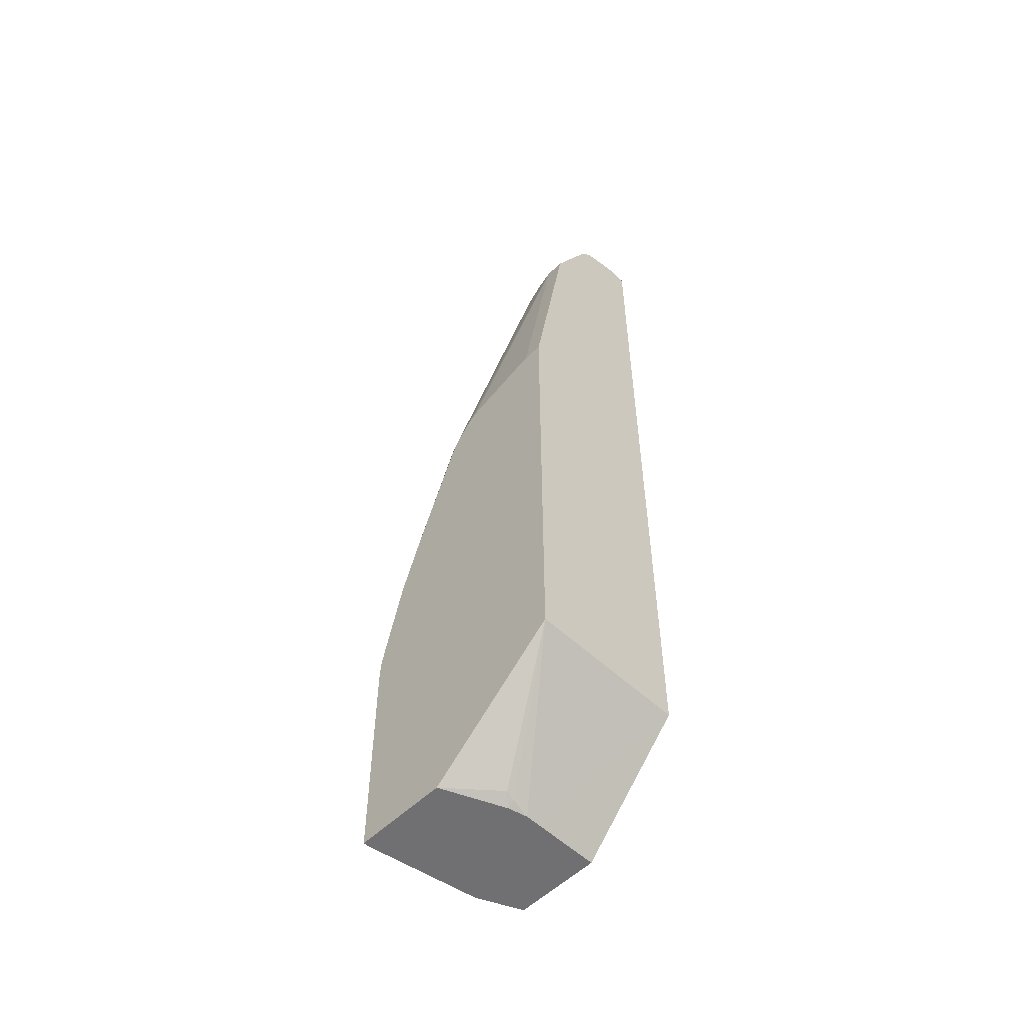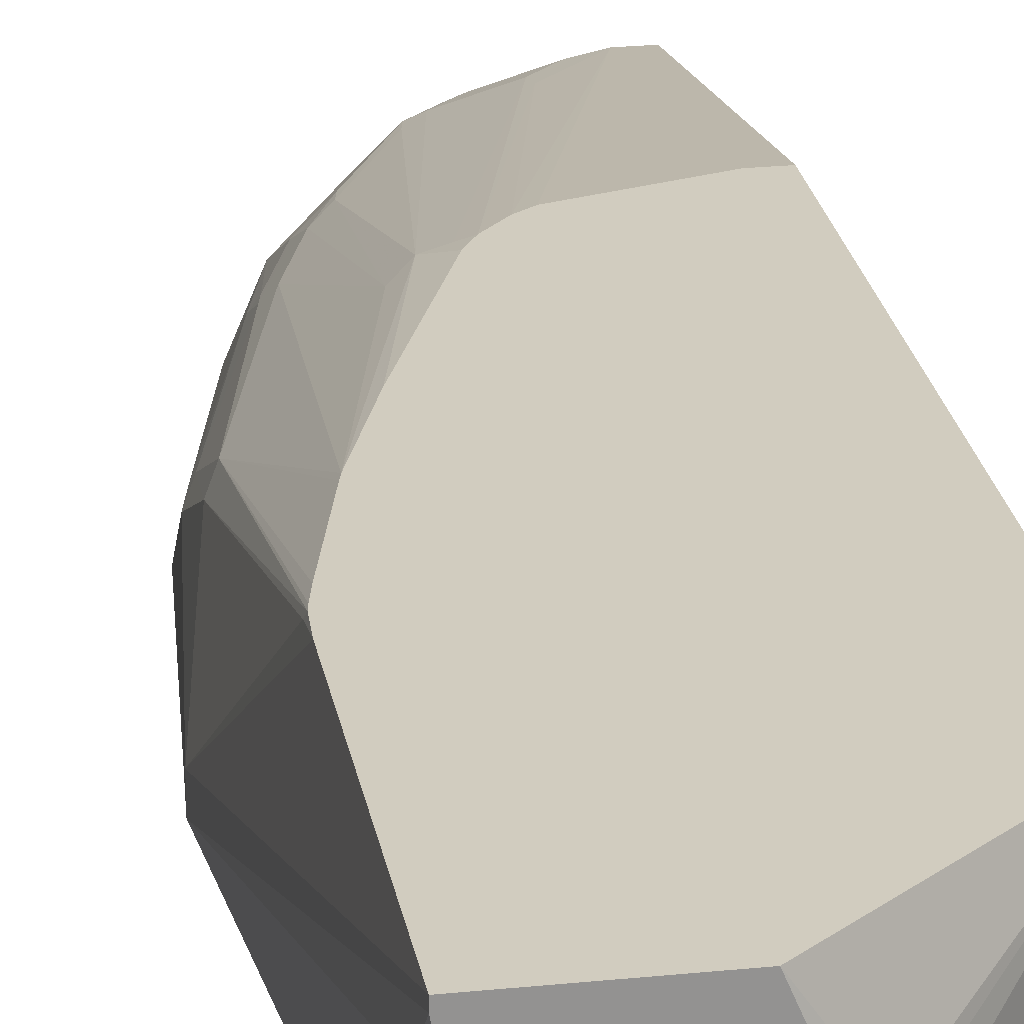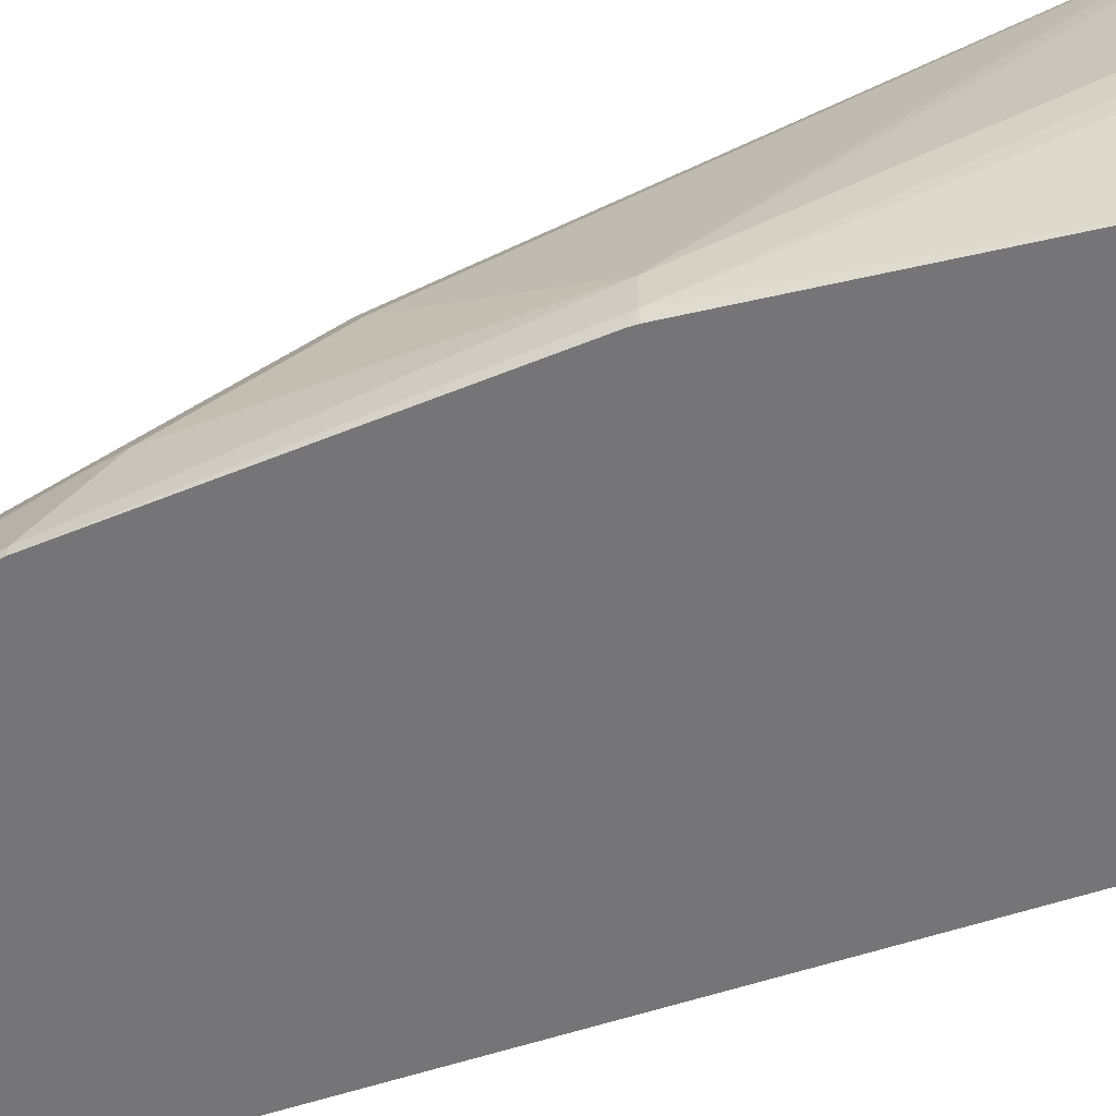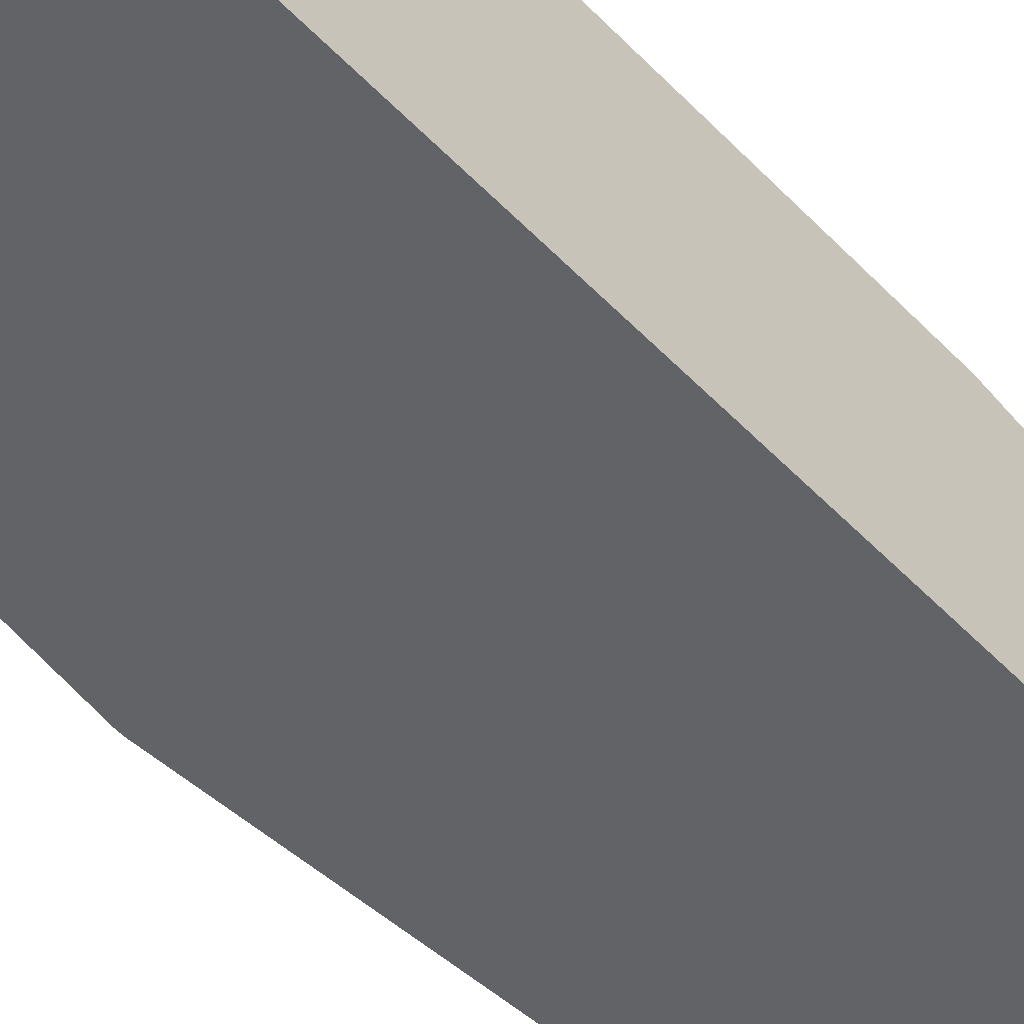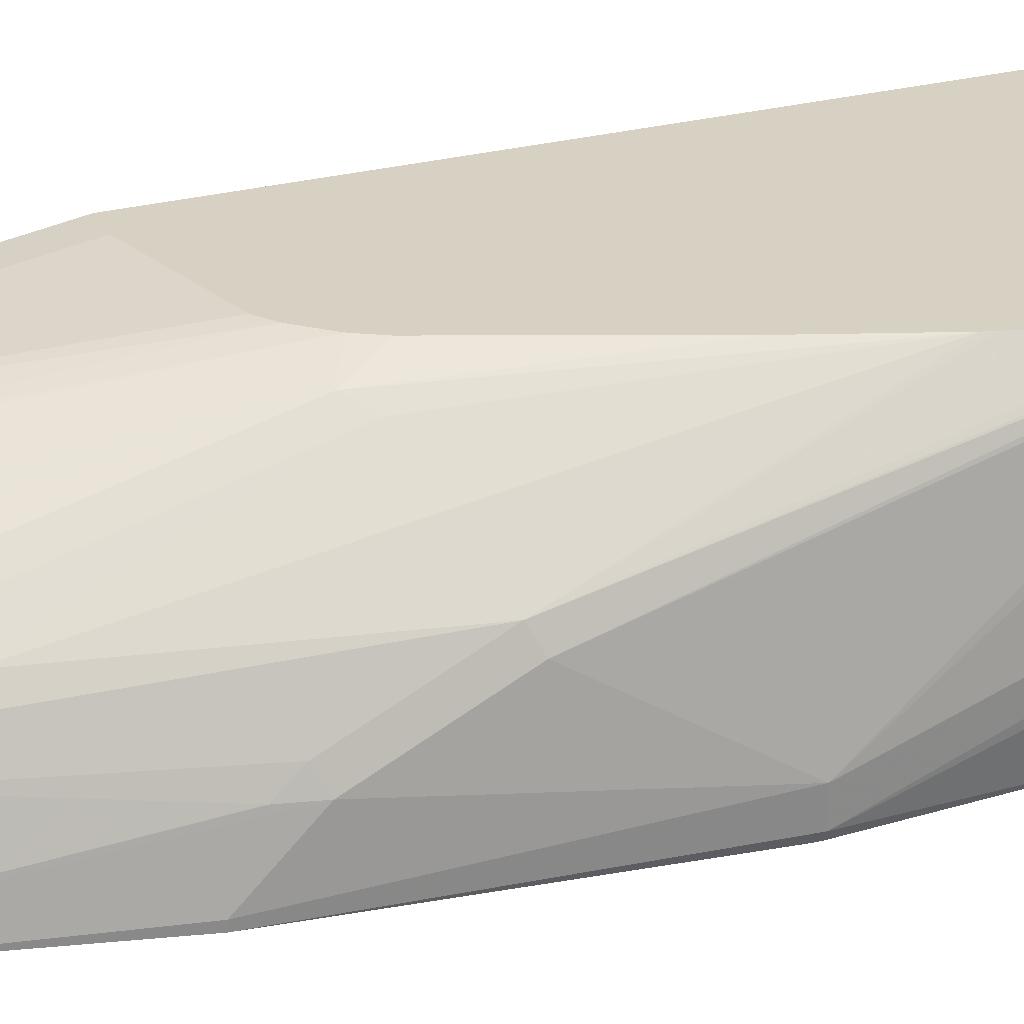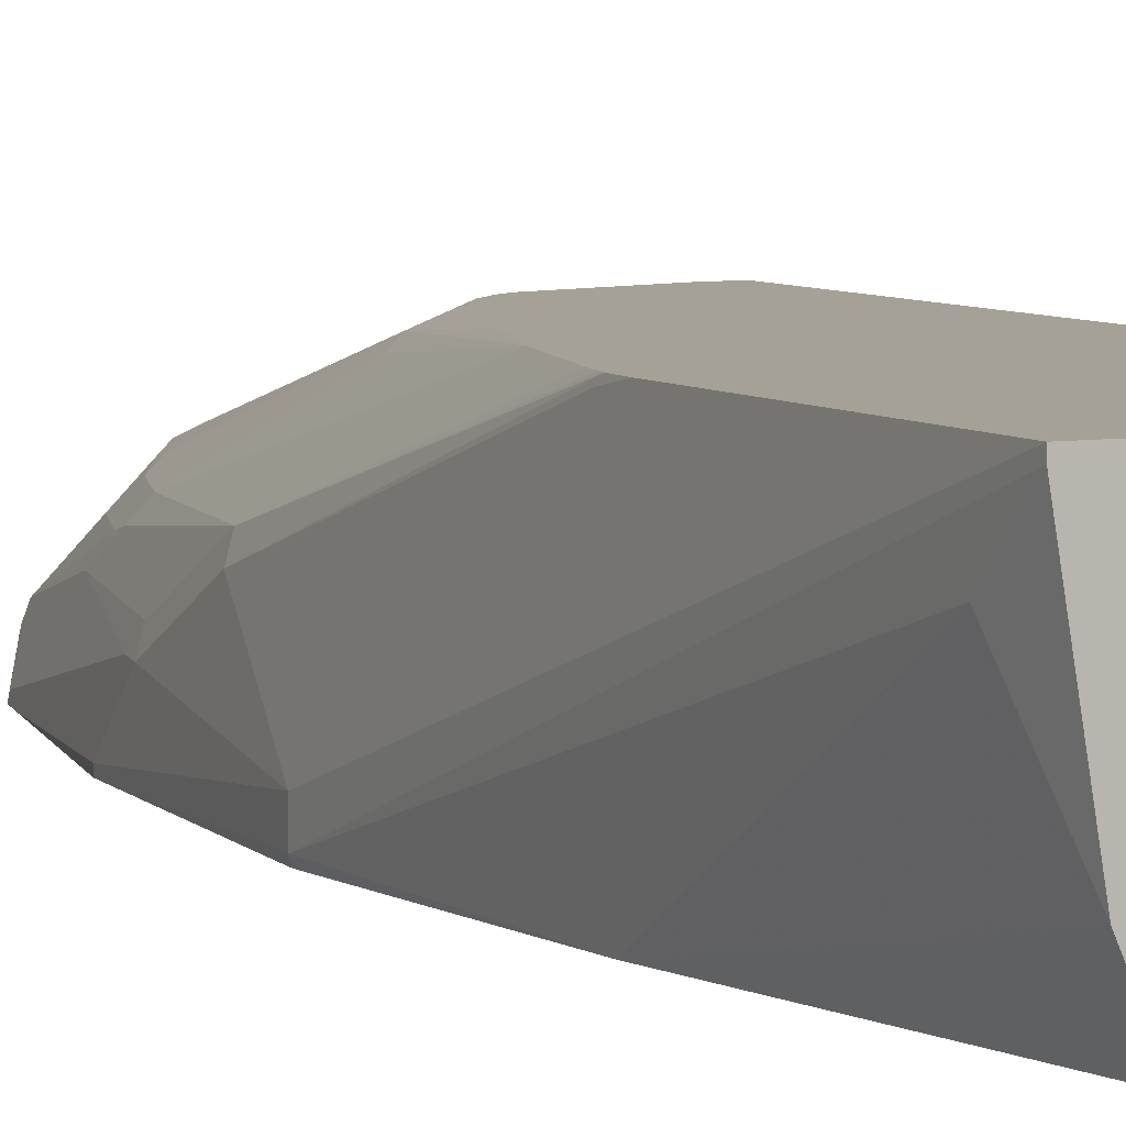
<metadata>
{"format":"obj","ext":"obj","renderer":"f3d","projection":"perspective","resolution":1024,"background":"white","views":[{"elev":-55.0,"azim":-134.5,"up":"+Z"},{"elev":23.9,"azim":170.3,"up":"+Y"},{"elev":-56.6,"azim":108.7,"up":"+Y"},{"elev":-50.8,"azim":-138.6,"up":"+Y"},{"elev":27.1,"azim":68.8,"up":"+Y"},{"elev":6.1,"azim":154.3,"up":"+Y"}]}
</metadata>
<code>
v 0.0826 -0.1722 0.9591
v 0.1251 -0.1722 0.9591
v 0.0826 -0.1459 0.9591
v 0.0826 -0.1722 0.02089
v 0.1251 -0.1459 0.9591
v 0.191 -0.1722 0.9261
v 0.0826 -0.1051 0.9466
v 0.0826 0.004508 0.02089
v 0.1973 -0.09598 -0.1028
v 0.1977 -0.1722 -0.1028
v 0.1355 -0.1355 0.9538
v 0.1772 -0.1355 0.933
v 0.2049 -0.1722 0.9191
v 0.146 -0.1251 0.946
v 0.0826 -0.104 0.946
v 0.2301 0.004508 -0.1028
v 0.1929 -0.05213 -0.09376
v 0.1946 -0.06256 -0.09729
v 0.1973 -0.0834 -0.1028
v 0.0826 0.004508 0.5502
v 0.2919 -0.1722 -0.1028
v 0.2188 -0.1722 0.9122
v 0.2189 -0.1564 0.9121
v 0.2189 -0.1355 0.9017
v 0.1772 -0.1147 0.9225
v 0.1564 -0.1147 0.933
v 0.146 -0.09729 0.9242
v 0.09383 -0.09381 0.933
v 0.0826 -0.09061 0.9317
v 0.3336 0.004508 -0.1028
v 0.2021 -0.06256 -0.1028
v 0.0826 -0.04171 0.8339
v 0.1043 0.004508 0.5502
v 0.3127 -0.1251 -0.1028
v 0.3336 -0.1722 0.1514
v 0.2224 -0.1722 0.9103
v 0.2224 -0.1668 0.9103
v 0.235 -0.1722 0.8964
v 0.2363 -0.1459 0.8826
v 0.1981 -0.1147 0.9017
v 0.2606 -0.1355 0.8391
v 0.2293 -0.1251 0.8756
v 0.2189 -0.1147 0.8808
v 0.1772 -0.09381 0.9017
v 0.1668 -0.08861 0.8991
v 0.1043 -0.07645 0.9035
v 0.08342 -0.09034 0.9312
v 0.0826 -0.09034 0.9312
v 0.3336 -0.00146 -0.1028
v 0.3336 0.004508 0.1415
v 0.3544 -0.1459 0.3544
v 0.0826 -0.04865 0.8478
v 0.1043 -0.04171 0.8339
v 0.1922 0.004508 0.5233
v 0.3336 -0.04171 -0.06247
v 0.3544 -0.1668 0.3544
v 0.3517 -0.1722 0.3544
v 0.2553 -0.1722 0.8653
v 0.2571 -0.1668 0.8617
v 0.1981 -0.07299 0.8391
v 0.2658 -0.1459 0.8365
v 0.2867 -0.1668 0.7948
v 0.2814 -0.1564 0.7974
v 0.2849 -0.1112 0.7157
v 0.2814 -0.09381 0.6932
v 0.2606 -0.09381 0.7558
v 0.1772 -0.07299 0.86
v 0.1668 -0.06776 0.8574
v 0.1251 -0.06776 0.8782
v 0.1251 -0.04692 0.8365
v 0.1043 -0.04865 0.8478
v 0.0826 -0.07645 0.9035
v 0.0826 -0.08368 0.9179
v 0.3325 0.004508 0.1629
v 0.3336 -6.98e-06 0.1668
v 0.3336 -0.0834 0.4586
v 0.3336 -0.1251 0.542
v 0.3336 -0.1668 0.5837
v 0.146 -0.04171 0.7922
v 0.204 0.004508 0.5145
v 0.3336 -0.1722 0.5837
v 0.3517 -0.1722 0.3599
v 0.2641 -0.1722 0.8478
v 0.2641 -0.1668 0.8478
v 0.1877 -0.06776 0.8365
v 0.2397 -0.07299 0.7558
v 0.2432 -0.06951 0.7366
v 0.2016 -0.06951 0.82
v 0.271 -0.1668 0.8339
v 0.288 -0.1722 0.7941
v 0.2919 -0.1722 0.7767
v 0.3284 -0.1251 0.5654
v 0.3266 -0.1112 0.549
v 0.2849 -0.09034 0.6741
v 0.2641 -0.09034 0.7366
v 0.2571 -0.07645 0.7227
v 0.146 -0.04692 0.8156
v 0.3313 0.004508 0.1691
v 0.3266 -0.06951 0.4655
v 0.2203 0.004508 0.4958
v 0.2692 -0.1722 0.8376
v 0.2432 -0.006961 0.5072
v 0.2293 -6.98e-06 0.5004
v 0.2571 -0.01391 0.4934
v 0.271 -0.1722 0.8339
v 0.278 -0.07645 0.6601
v 0.3278 0.004508 0.1849
v 0.307 0.004508 0.2684
v 0.3053 0.004508 0.2748
v 0.2293 0.004508 0.48
v 0.2792 0.004508 0.35
f 47 73 48
f 51 81 56
f 51 78 81
f 51 77 78
f 50 74 75
f 51 75 76
f 50 75 51
f 49 56 55
f 53 71 70
f 51 76 77
f 53 70 79
f 60 68 67
f 53 80 54
f 56 81 82
f 56 82 57
f 58 83 84
f 58 84 59
f 59 84 61
f 60 85 68
f 60 86 87
f 60 66 86
f 60 87 88
f 46 73 47
f 53 79 80
f 46 72 73
f 38 59 39
f 46 71 52
f 35 55 56
f 60 88 85
f 36 38 37
f 38 58 59
f 39 59 41
f 40 43 44
f 41 60 43
f 41 43 42
f 41 59 61
f 41 61 62
f 41 62 63
f 46 52 72
f 41 63 64
f 41 65 66
f 41 66 60
f 43 60 44
f 44 60 67
f 44 67 68
f 44 68 45
f 45 68 70
f 45 70 69
f 45 69 46
f 46 69 70
f 46 70 71
f 41 64 65
f 61 84 89
f 104 106 109
f 62 64 63
f 85 102 103
f 85 103 97
f 86 96 87
f 87 96 104
f 87 104 102
f 87 102 88
f 89 101 105
f 89 105 90
f 93 99 94
f 94 99 106
f 94 106 95
f 85 88 102
f 95 106 96
f 97 103 100
f 98 107 99
f 99 107 108
f 99 108 109
f 99 109 106
f 100 103 110
f 102 110 103
f 102 104 109
f 102 109 111
f 102 111 110
f 35 56 57
f 96 106 104
f 61 89 62
f 84 101 89
f 79 100 80
f 62 89 90
f 62 90 91
f 62 91 78
f 62 78 77
f 62 77 92
f 62 92 64
f 64 92 93
f 64 93 94
f 64 94 65
f 65 94 95
f 65 95 66
f 83 101 84
f 66 95 96
f 68 85 97
f 68 97 70
f 70 97 79
f 74 98 99
f 74 99 76
f 74 76 75
f 76 99 93
f 76 93 77
f 77 93 92
f 78 91 81
f 79 97 100
f 66 96 86
f 34 55 35
f 12 24 25
f 33 53 54
f 1 22 13
f 1 13 6
f 1 6 2
f 2 6 5
f 3 5 7
f 4 8 19
f 4 19 9
f 4 9 10
f 5 11 7
f 5 6 12
f 5 12 11
f 6 13 12
f 7 14 15
f 7 11 14
f 8 16 17
f 8 17 18
f 8 18 19
f 8 20 33
f 8 33 54
f 8 54 80
f 8 80 100
f 8 100 110
f 8 110 111
f 1 36 22
f 1 38 36
f 1 58 38
f 1 83 58
f 34 49 55
f 1 2 5
f 1 5 3
f 1 3 7
f 1 7 15
f 1 15 29
f 1 29 48
f 1 48 73
f 1 73 72
f 1 72 52
f 1 52 32
f 8 111 109
f 1 32 20
f 1 8 4
f 1 4 10
f 1 10 21
f 1 21 35
f 1 35 57
f 1 57 82
f 1 82 81
f 1 81 91
f 1 91 90
f 1 90 105
f 1 105 101
f 1 20 8
f 8 109 108
f 1 101 83
f 8 107 98
f 22 37 23
f 23 37 38
f 23 38 39
f 23 39 24
f 24 40 25
f 24 39 41
f 24 41 42
f 24 42 43
f 24 43 40
f 25 27 26
f 25 44 27
f 27 44 45
f 27 45 46
f 27 46 47
f 27 47 28
f 28 47 29
f 29 47 48
f 30 50 51
f 30 51 56
f 30 56 49
f 32 52 71
f 8 108 107
f 32 71 53
f 22 36 37
f 21 34 35
f 25 40 44
f 20 32 53
f 8 98 74
f 8 74 50
f 20 53 33
f 8 50 30
f 8 30 16
f 9 19 31
f 9 31 16
f 9 16 30
f 9 49 34
f 9 34 21
f 9 21 10
f 11 12 14
f 12 13 22
f 9 30 49
f 12 22 23
f 18 31 19
f 16 31 17
f 15 27 28
f 15 28 29
f 14 25 26
f 17 31 18
f 14 26 27
f 12 25 14
f 12 23 24
f 14 27 15

</code>
